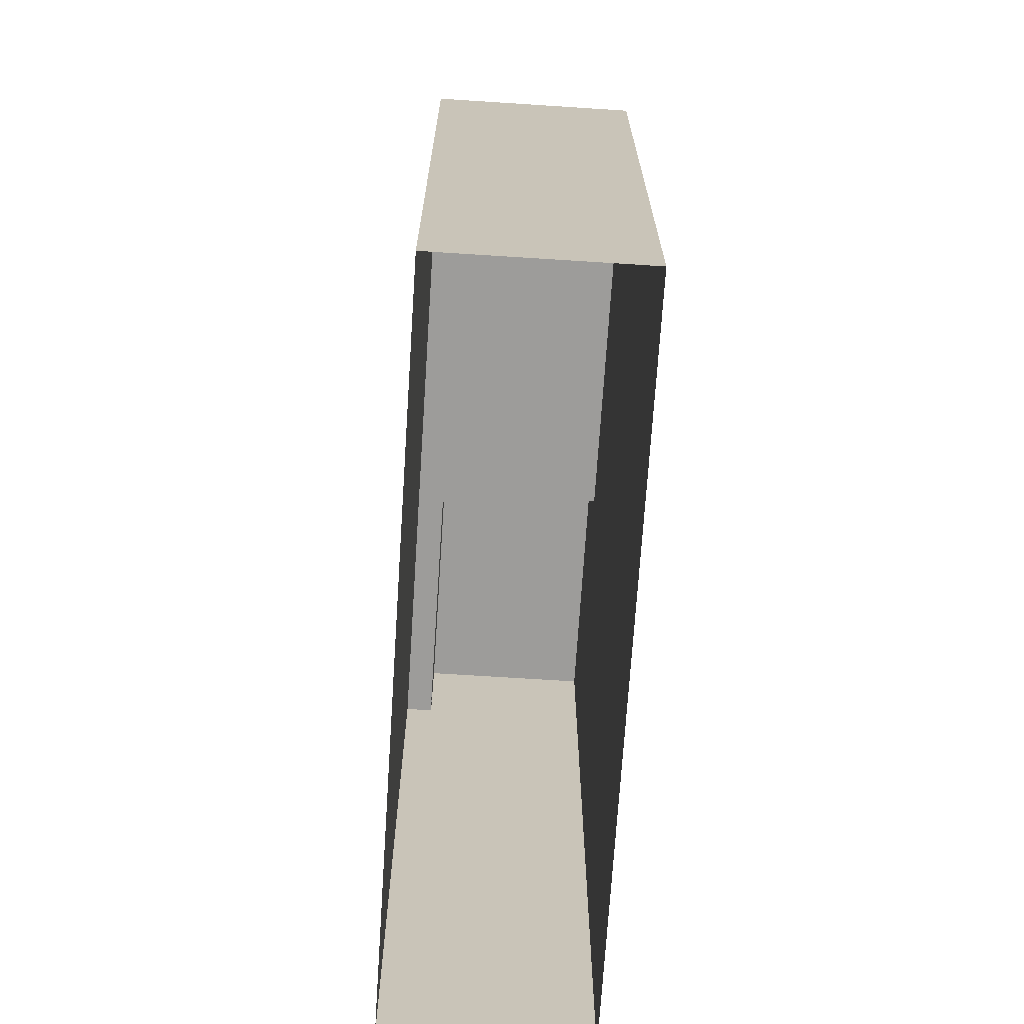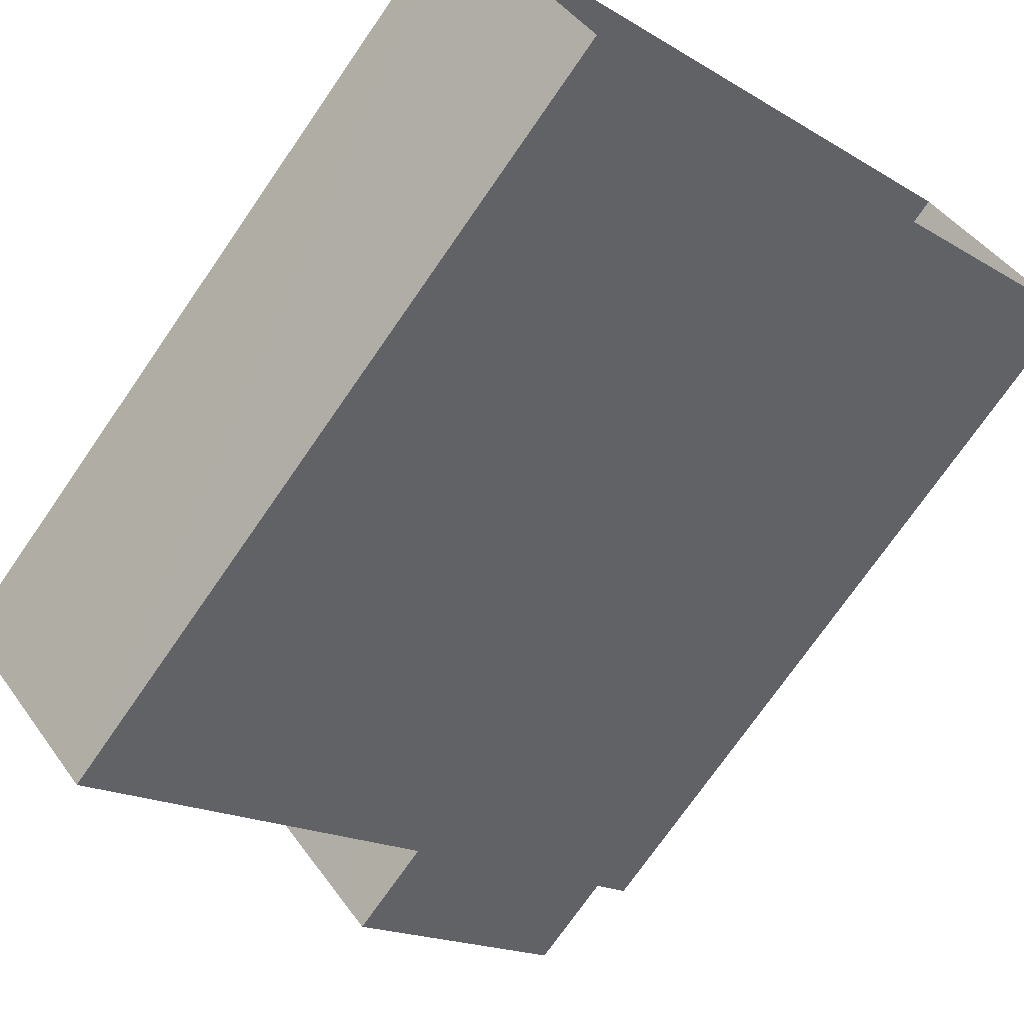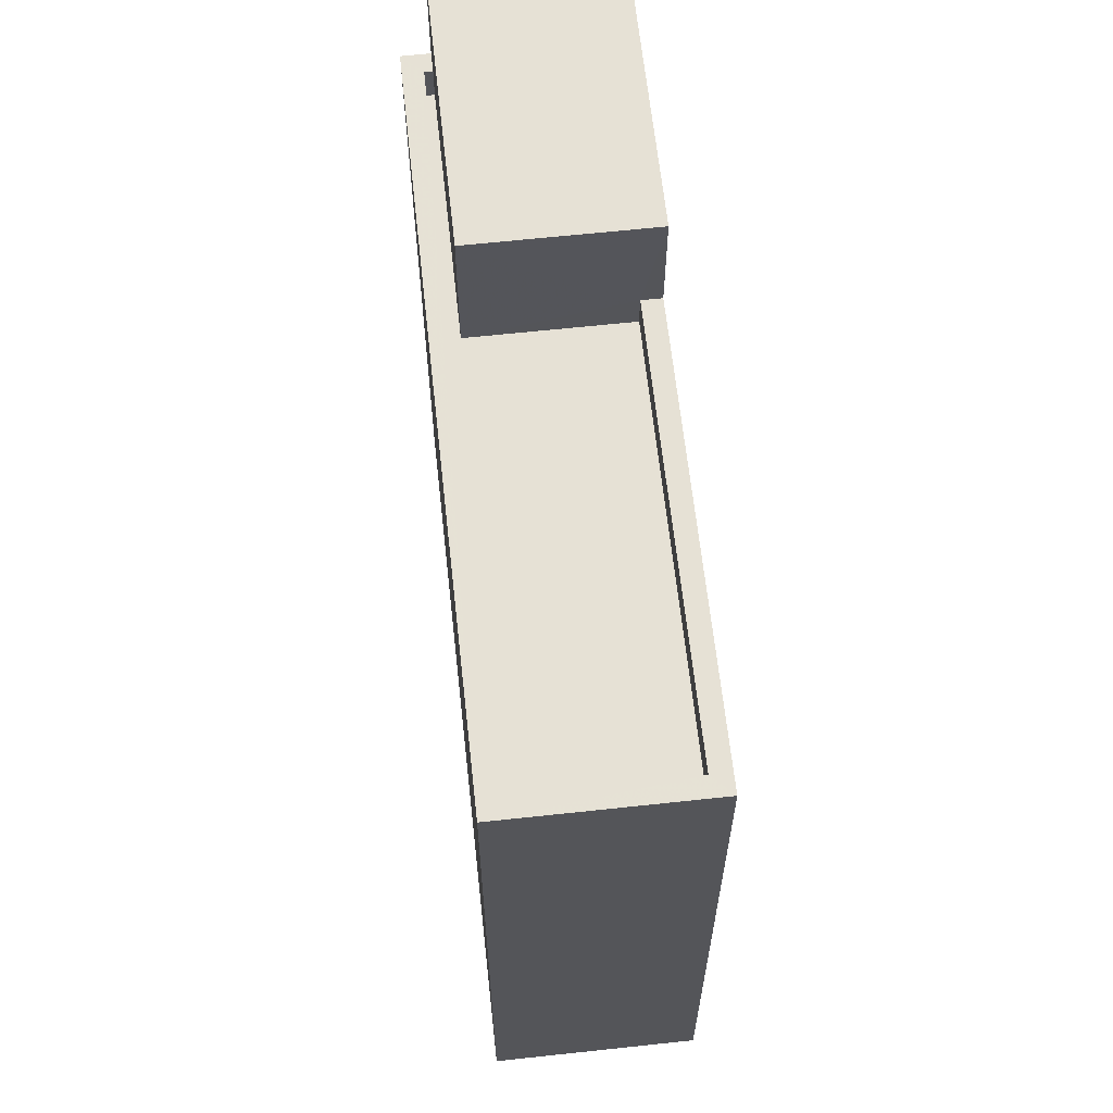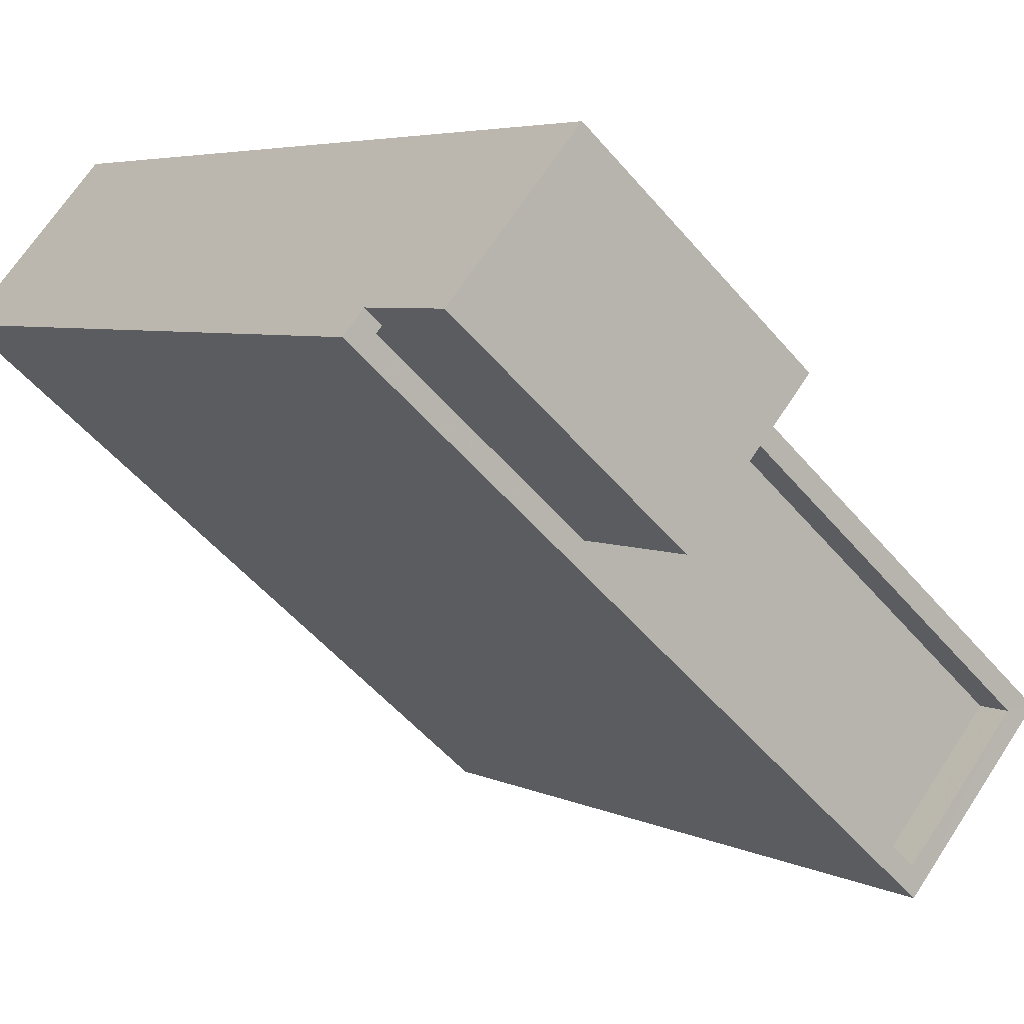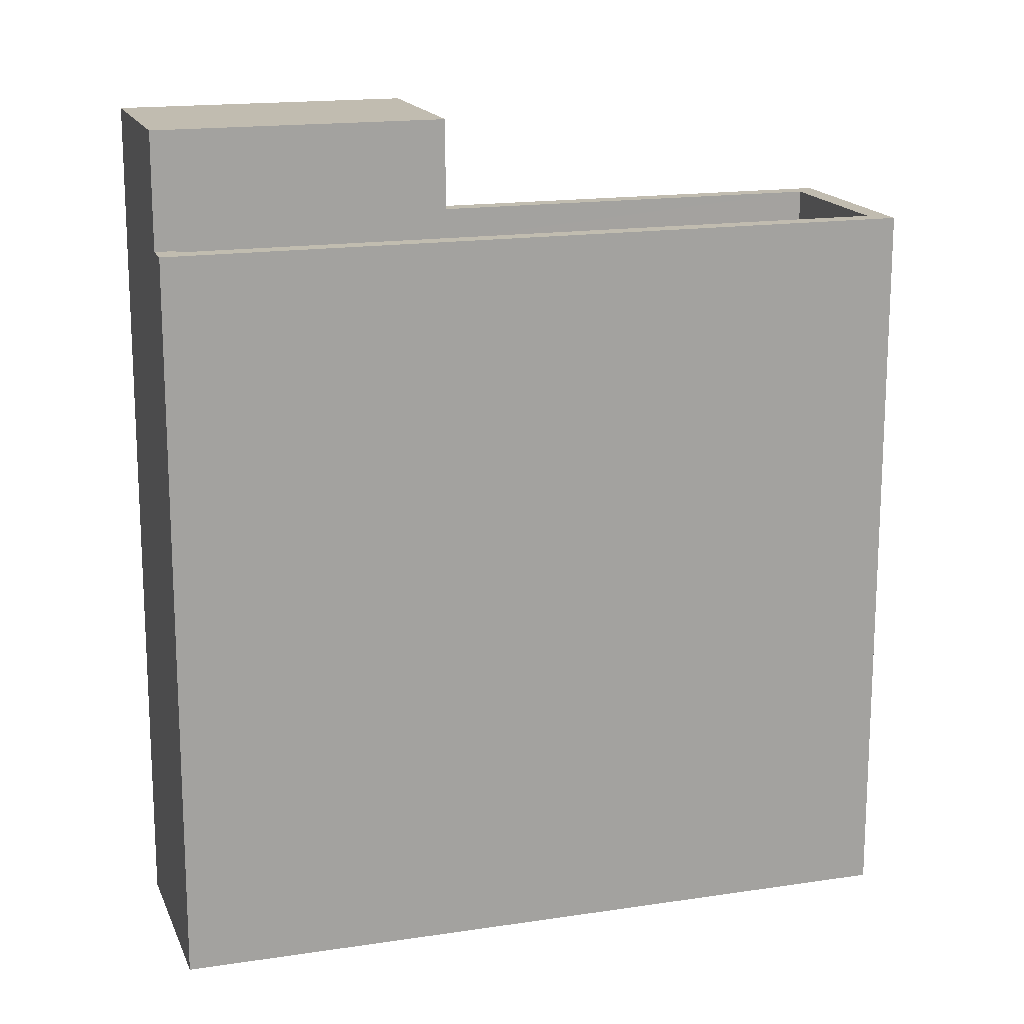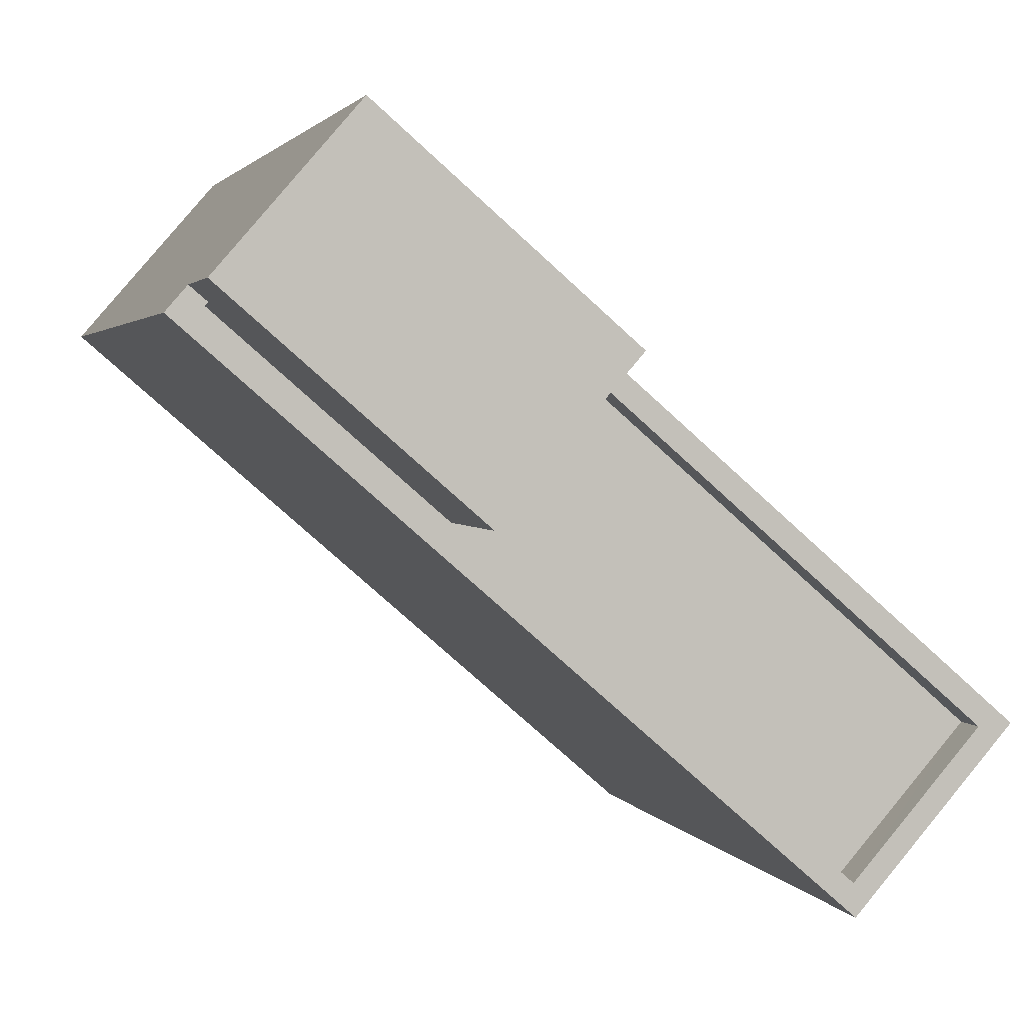
<metadata>
{"format":"obj","ext":"obj","renderer":"f3d","projection":"perspective","resolution":1024,"background":"white","views":[{"elev":-70.3,"azim":45.3,"up":"+Z"},{"elev":-73.1,"azim":145.4,"up":"+Y"},{"elev":64.1,"azim":42.8,"up":"+Z"},{"elev":4.8,"azim":-33.1,"up":"+Y"},{"elev":16.6,"azim":-58.3,"up":"+Z"},{"elev":2.2,"azim":-13.9,"up":"+Y"}]}
</metadata>
<code>
v -6103 -3.627e+04 3.788
v -6114 -3.626e+04 3.793
v -6100 -3.627e+04 3.789
v -6111 -3.626e+04 3.794
v -6114 -3.626e+04 3.793
v -6114 -3.626e+04 20.34
v -6107 -3.626e+04 20.34
v -6111 -3.626e+04 20.34
v -6109 -3.627e+04 20.34
v -6101 -3.627e+04 17.41
v -6109 -3.627e+04 17.42
v -6103 -3.627e+04 17.41
v -6113 -3.626e+04 17.42
v -6107 -3.626e+04 17.42
v -6113 -3.626e+04 17.42
v -6114 -3.626e+04 18.12
v -6113 -3.626e+04 18.12
v -6114 -3.626e+04 18.12
v -6103 -3.627e+04 18.11
v -6113 -3.626e+04 18.12
v -6107 -3.626e+04 18.12
v -6101 -3.627e+04 18.11
v -6100 -3.627e+04 18.11
v -6107 -3.626e+04 18.12
v -6103 -3.627e+04 18.11
f 1 2 3
f 3 2 4
f 5 2 1
f 6 7 8
f 6 9 7
f 10 11 12
f 12 11 13
f 10 14 11
f 13 11 15
f 16 17 18
f 16 19 17
f 18 17 20
f 21 22 23
f 22 19 23
f 24 22 21
f 17 19 25
f 25 19 22
f 2 18 4
f 18 8 4
f 18 6 8
f 11 24 9
f 9 24 7
f 11 14 24
f 7 24 21
f 15 11 20
f 18 20 6
f 6 20 9
f 20 11 9
f 2 5 16
f 18 2 16
f 8 7 21
f 8 21 4
f 21 3 4
f 21 23 3
f 19 1 3
f 23 19 3
f 1 16 5
f 1 19 16
f 25 12 13
f 17 25 13
f 15 17 13
f 15 20 17
f 14 10 22
f 24 14 22
f 25 10 12
f 25 22 10

</code>
